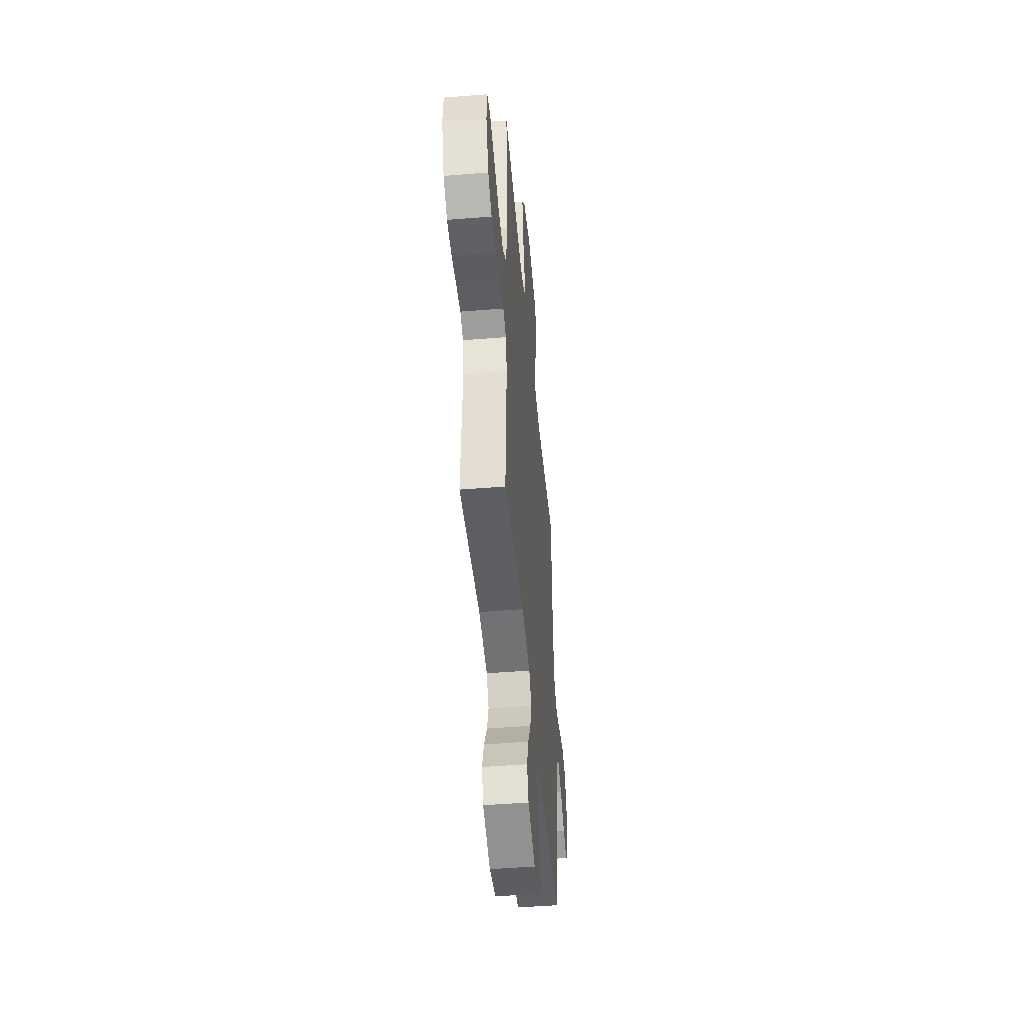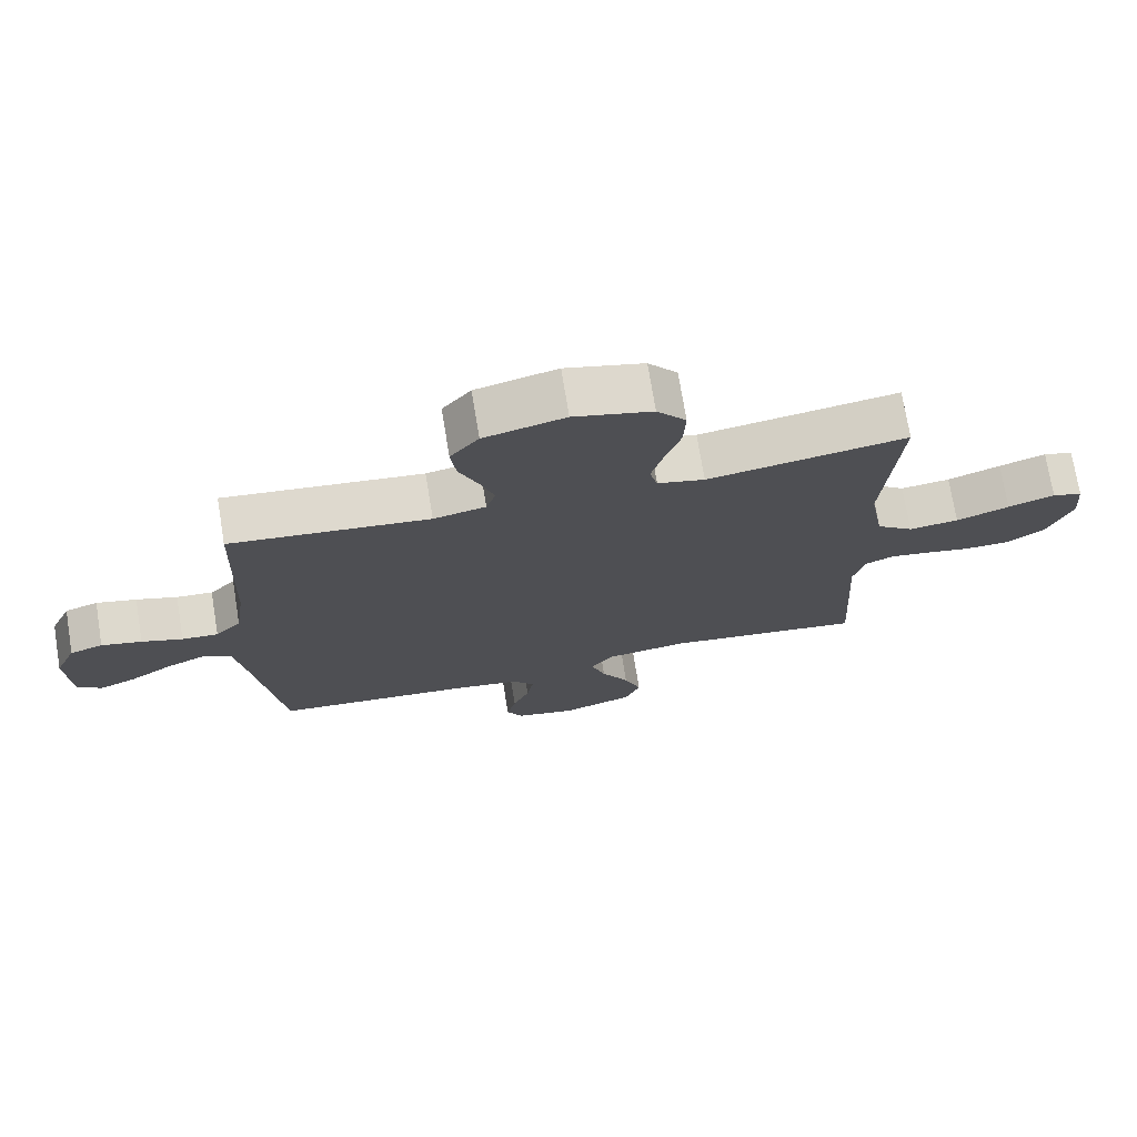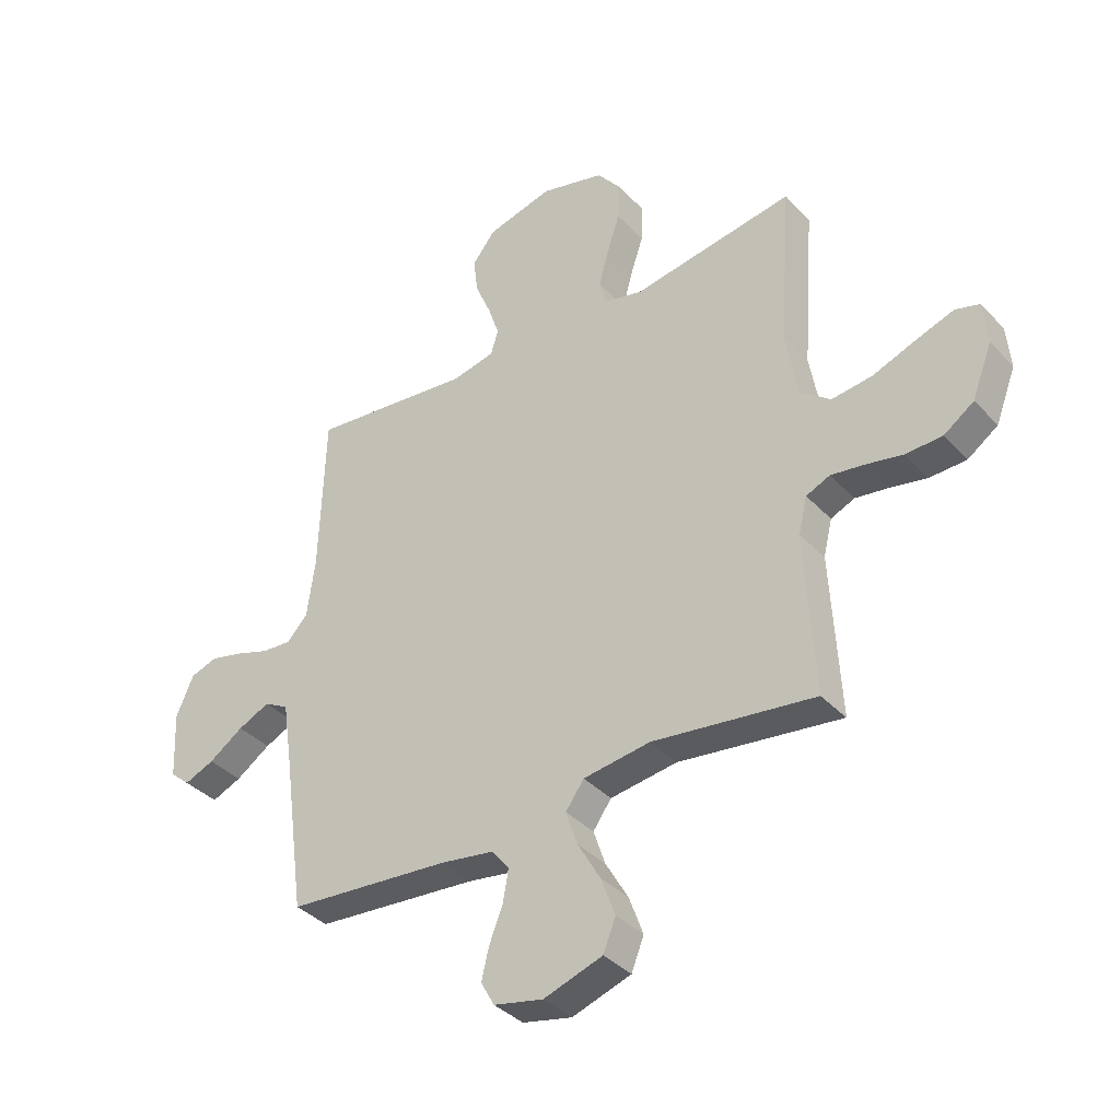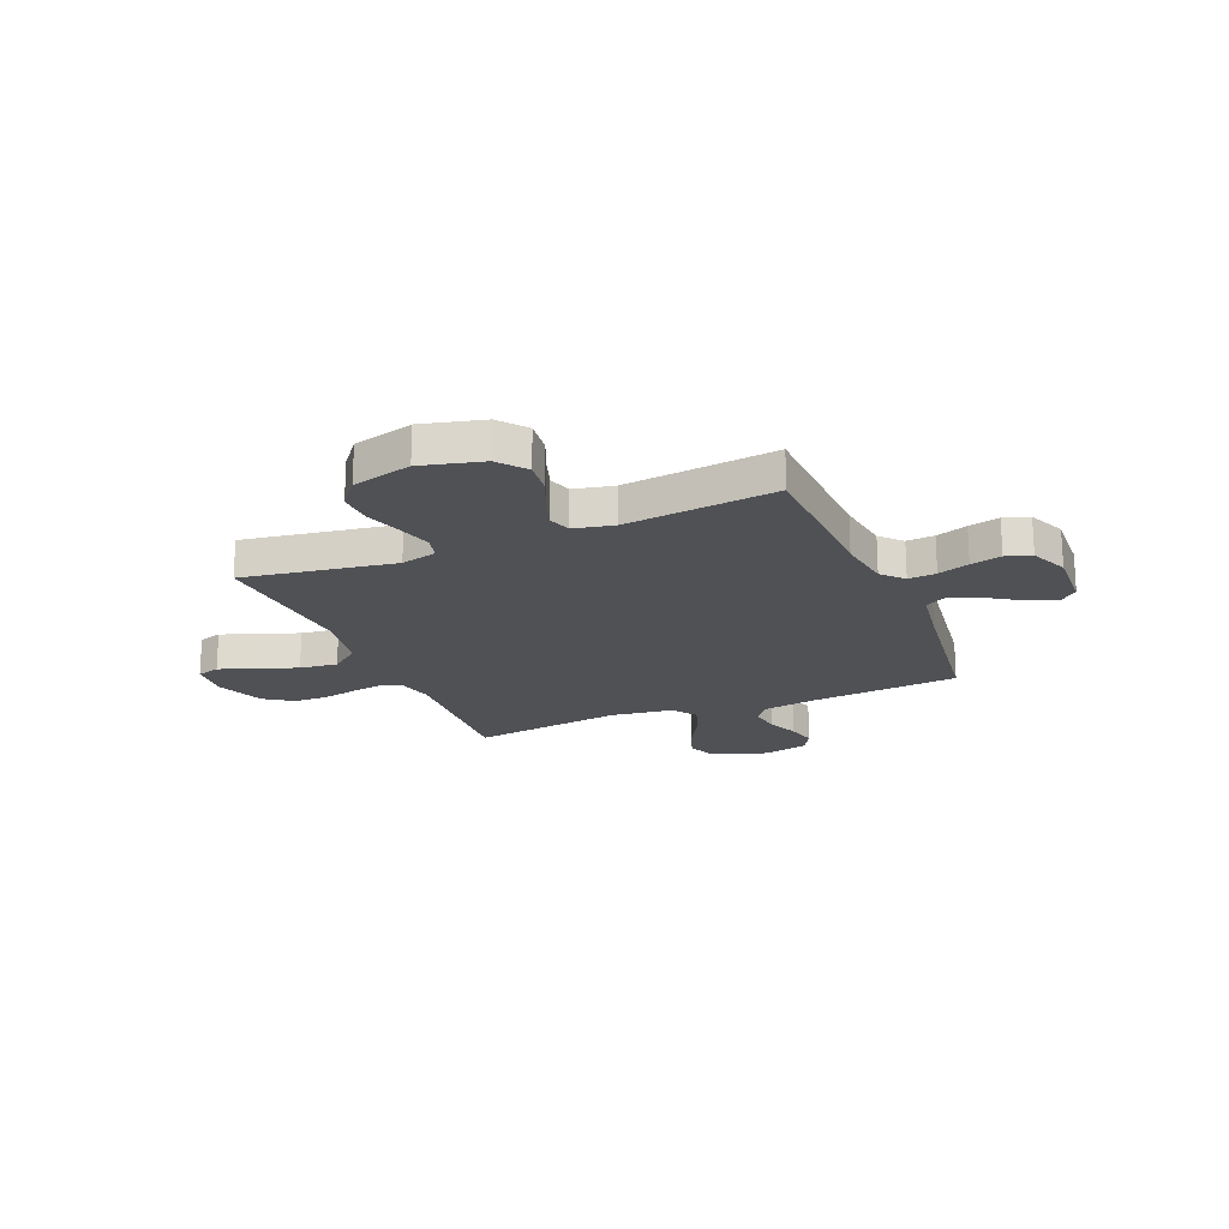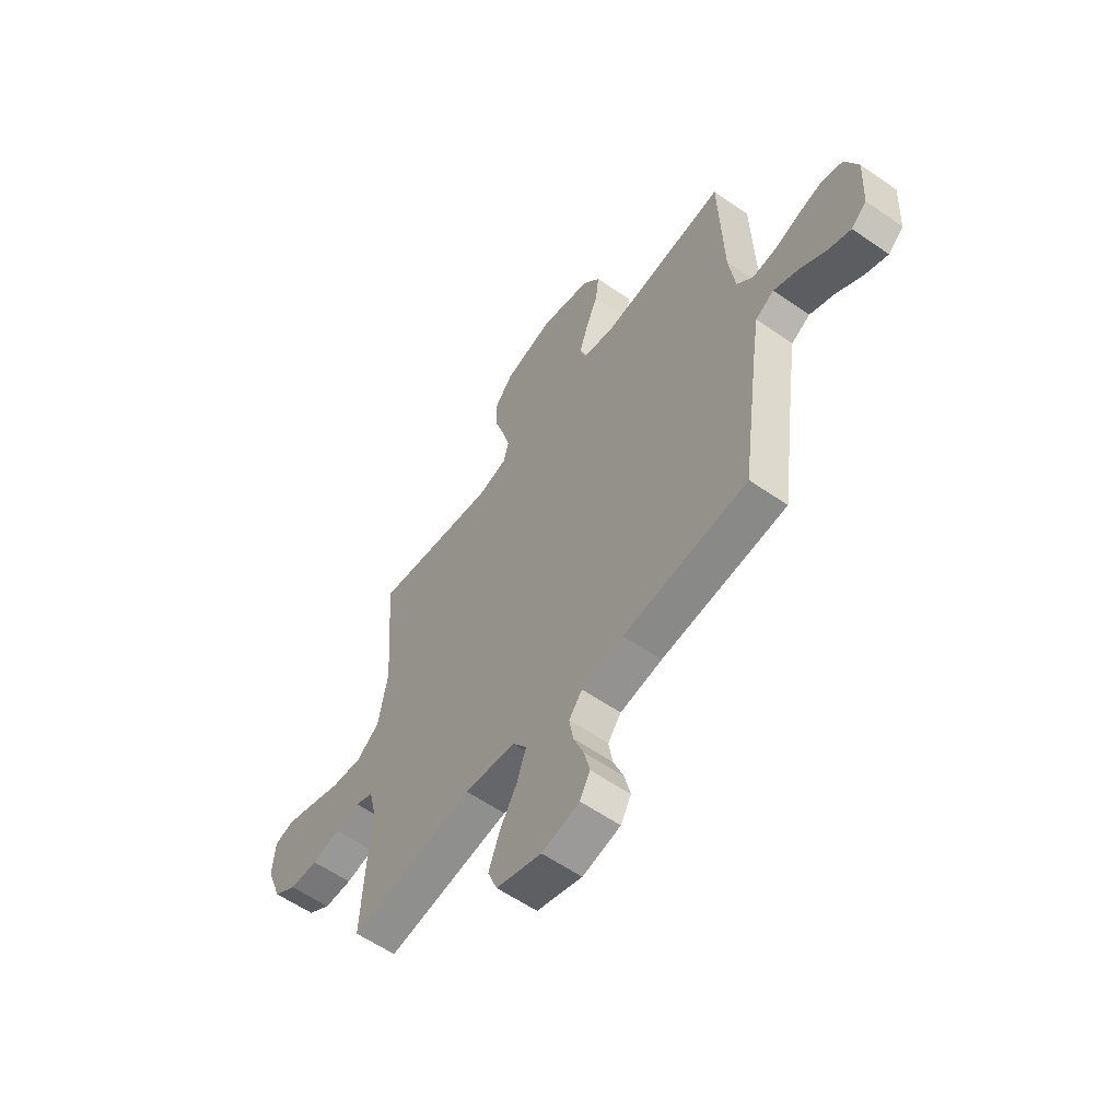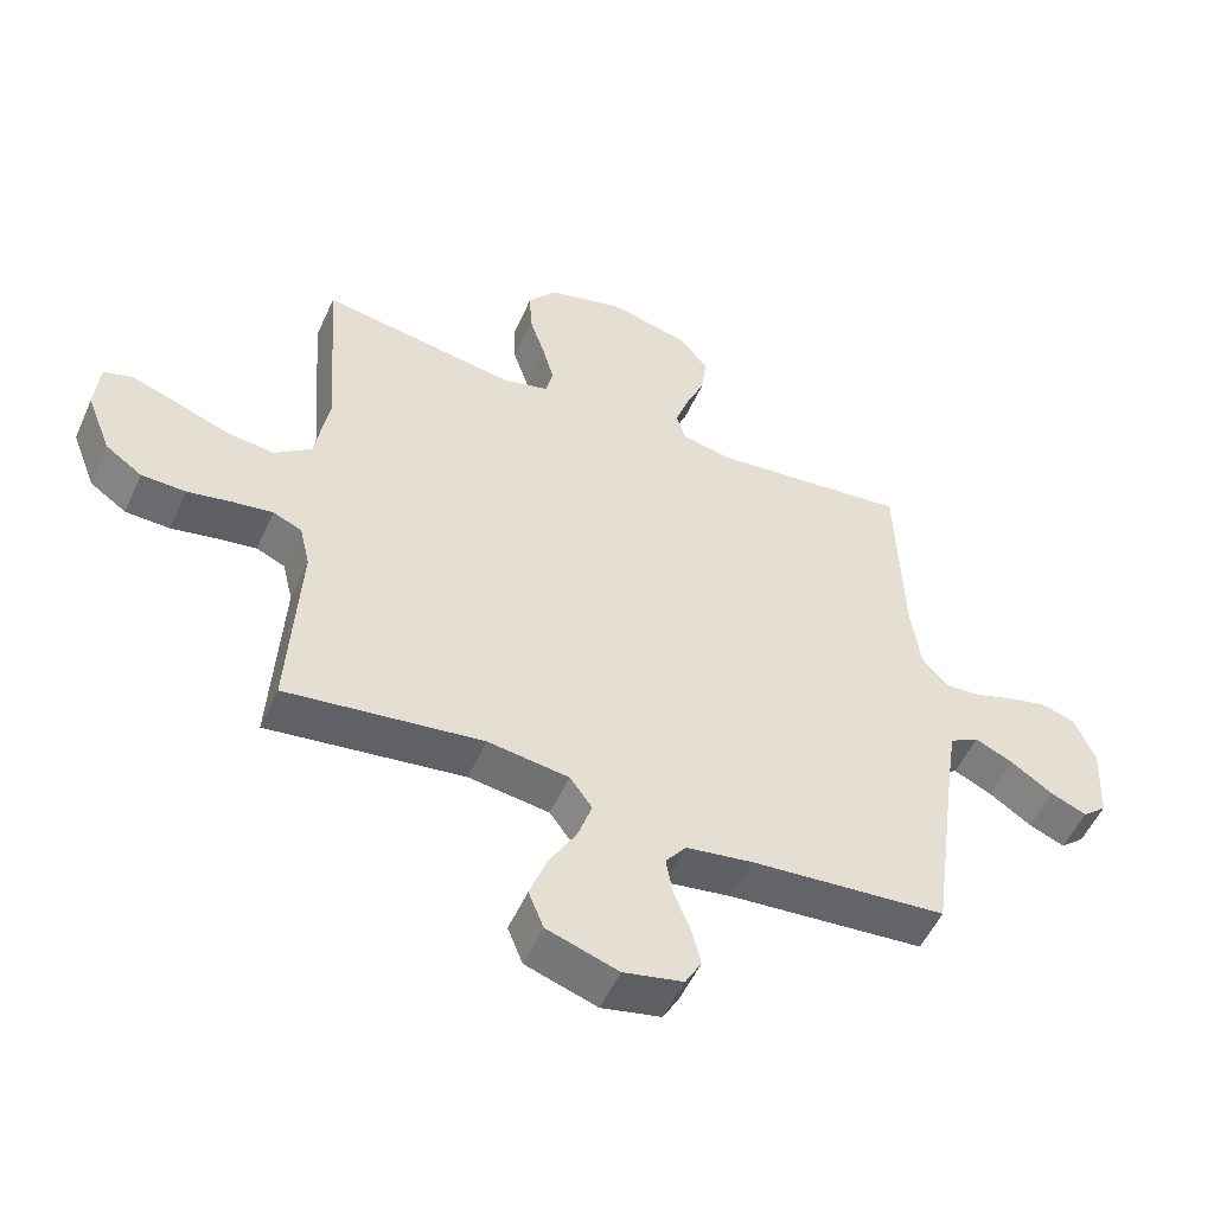
<metadata>
{"format":"obj","ext":"obj","renderer":"f3d","projection":"perspective","resolution":1024,"background":"white","views":[{"elev":-47.9,"azim":-84.8,"up":"+Z"},{"elev":73.3,"azim":170.7,"up":"+Z"},{"elev":-37.1,"azim":-142.9,"up":"+Z"},{"elev":-20.1,"azim":22.7,"up":"+Y"},{"elev":-58.7,"azim":54.4,"up":"+Z"},{"elev":-52.9,"azim":-23.9,"up":"+Z"}]}
</metadata>
<code>
v -0.5 0.07 0.5
v -0.2 0.07 0.452
v -0.129 0.07 0.47
v -0.117 0.07 0.517
v -0.135 0.07 0.582
v -0.159 0.07 0.655
v -0.162 0.07 0.725
v -0.118 0.07 0.78
v 0 0.07 0.811
v 0.122 0.07 0.78
v 0.165 0.07 0.726
v 0.157 0.07 0.66
v 0.128 0.07 0.591
v 0.107 0.07 0.529
v 0.121 0.07 0.484
v 0.2 0.07 0.467
v 0.5 0.07 0.5
v 0.51 0.07 0.2
v 0.525 0.07 0.092
v 0.564 0.07 0.051
v 0.619 0.07 0.055
v 0.681 0.07 0.076
v 0.742 0.07 0.091
v 0.792 0.07 0.074
v 0.824 0.07 0
v 0.818 0.07 -0.124
v 0.781 0.07 -0.156
v 0.726 0.07 -0.133
v 0.662 0.07 -0.09
v 0.603 0.07 -0.063
v 0.558 0.07 -0.088
v 0.541 0.07 -0.2
v 0.5 0.07 -0.5
v 0.2 0.07 -0.526
v 0.099 0.07 -0.542
v 0.067 0.07 -0.583
v 0.077 0.07 -0.641
v 0.102 0.07 -0.704
v 0.116 0.07 -0.762
v 0.091 0.07 -0.807
v 0 0.07 -0.827
v -0.109 0.07 -0.791
v -0.132 0.07 -0.733
v -0.106 0.07 -0.662
v -0.064 0.07 -0.589
v -0.042 0.07 -0.524
v -0.076 0.07 -0.477
v -0.2 0.07 -0.46
v -0.5 0.07 -0.5
v -0.483 0.07 -0.2
v -0.499 0.07 -0.133
v -0.543 0.07 -0.114
v -0.603 0.07 -0.123
v -0.672 0.07 -0.137
v -0.74 0.07 -0.135
v -0.796 0.07 -0.096
v -0.833 0.07 0
v -0.826 0.07 0.08
v -0.781 0.07 0.093
v -0.711 0.07 0.069
v -0.631 0.07 0.039
v -0.556 0.07 0.03
v -0.5 0.07 0.074
v -0.478 0.07 0.2
v -0.5 0 0.5
v -0.2 0 0.452
v -0.129 0 0.47
v -0.117 0 0.517
v -0.135 0 0.582
v -0.159 0 0.655
v -0.162 0 0.725
v -0.118 0 0.78
v 0 0 0.811
v 0.122 0 0.78
v 0.165 0 0.726
v 0.157 0 0.66
v 0.128 0 0.591
v 0.107 0 0.529
v 0.121 0 0.484
v 0.2 0 0.467
v 0.5 0 0.5
v 0.51 0 0.2
v 0.525 0 0.092
v 0.564 0 0.051
v 0.619 0 0.055
v 0.681 0 0.076
v 0.742 0 0.091
v 0.792 0 0.074
v 0.824 0 0
v 0.818 0 -0.124
v 0.781 0 -0.156
v 0.726 0 -0.133
v 0.662 0 -0.09
v 0.603 0 -0.063
v 0.558 0 -0.088
v 0.541 0 -0.2
v 0.5 0 -0.5
v 0.2 0 -0.526
v 0.099 0 -0.542
v 0.067 0 -0.583
v 0.077 0 -0.641
v 0.102 0 -0.704
v 0.116 0 -0.762
v 0.091 0 -0.807
v 0 0 -0.827
v -0.109 0 -0.791
v -0.132 0 -0.733
v -0.106 0 -0.662
v -0.064 0 -0.589
v -0.042 0 -0.524
v -0.076 0 -0.477
v -0.2 0 -0.46
v -0.5 0 -0.5
v -0.483 0 -0.2
v -0.499 0 -0.133
v -0.543 0 -0.114
v -0.603 0 -0.123
v -0.672 0 -0.137
v -0.74 0 -0.135
v -0.796 0 -0.096
v -0.833 0 0
v -0.826 0 0.08
v -0.781 0 0.093
v -0.711 0 0.069
v -0.631 0 0.039
v -0.556 0 0.03
v -0.5 0 0.074
v -0.478 0 0.2
f 59 60 61
f 58 59 61
f 57 58 61
f 56 57 61
f 55 56 61
f 54 55 61
f 53 54 61
f 52 53 61 62
f 51 52 62 63
f 48 49 50
f 51 63 64
f 50 51 64
f 48 50 64
f 47 48 64
f 43 44 45
f 42 43 45
f 41 42 45
f 40 41 45
f 39 40 45
f 38 39 45
f 37 38 45
f 36 37 45 46
f 64 1 2
f 47 64 2
f 46 47 2
f 36 46 2
f 35 36 2
f 27 28 29
f 26 27 29
f 25 26 29
f 24 25 29
f 23 24 29
f 22 23 29
f 21 22 29
f 20 21 29 30
f 19 20 30 31
f 16 17 18
f 15 16 18 19
f 11 12 13
f 10 11 13
f 9 10 13
f 8 9 13
f 7 8 13
f 6 7 13
f 5 6 13
f 4 5 13 14
f 3 4 14 15
f 19 31 32
f 15 19 32
f 3 15 32
f 2 3 32
f 35 2 32
f 34 35 32
f 32 33 34
f 125 124 123
f 125 123 122
f 125 122 121
f 125 121 120
f 125 120 119
f 125 119 118
f 125 118 117
f 126 125 117 116
f 127 126 116 115
f 114 113 112
f 128 127 115
f 128 115 114
f 128 114 112
f 128 112 111
f 109 108 107
f 109 107 106
f 109 106 105
f 109 105 104
f 109 104 103
f 109 103 102
f 109 102 101
f 110 109 101 100
f 66 65 128
f 66 128 111
f 66 111 110
f 66 110 100
f 66 100 99
f 93 92 91
f 93 91 90
f 93 90 89
f 93 89 88
f 93 88 87
f 93 87 86
f 93 86 85
f 94 93 85 84
f 95 94 84 83
f 82 81 80
f 83 82 80 79
f 77 76 75
f 77 75 74
f 77 74 73
f 77 73 72
f 77 72 71
f 77 71 70
f 77 70 69
f 78 77 69 68
f 79 78 68 67
f 96 95 83
f 96 83 79
f 96 79 67
f 96 67 66
f 96 66 99
f 96 99 98
f 98 97 96
f 1 65 66 2
f 2 66 67 3
f 3 67 68 4
f 4 68 69 5
f 5 69 70 6
f 6 70 71 7
f 7 71 72 8
f 8 72 73 9
f 9 73 74 10
f 10 74 75 11
f 11 75 76 12
f 12 76 77 13
f 13 77 78 14
f 14 78 79 15
f 15 79 80 16
f 16 80 81 17
f 17 81 82 18
f 18 82 83 19
f 19 83 84 20
f 20 84 85 21
f 21 85 86 22
f 22 86 87 23
f 23 87 88 24
f 24 88 89 25
f 25 89 90 26
f 26 90 91 27
f 27 91 92 28
f 28 92 93 29
f 29 93 94 30
f 30 94 95 31
f 31 95 96 32
f 32 96 97 33
f 33 97 98 34
f 34 98 99 35
f 35 99 100 36
f 36 100 101 37
f 37 101 102 38
f 38 102 103 39
f 39 103 104 40
f 40 104 105 41
f 41 105 106 42
f 42 106 107 43
f 43 107 108 44
f 44 108 109 45
f 45 109 110 46
f 46 110 111 47
f 47 111 112 48
f 48 112 113 49
f 49 113 114 50
f 50 114 115 51
f 51 115 116 52
f 52 116 117 53
f 53 117 118 54
f 54 118 119 55
f 55 119 120 56
f 56 120 121 57
f 57 121 122 58
f 58 122 123 59
f 59 123 124 60
f 60 124 125 61
f 61 125 126 62
f 62 126 127 63
f 63 127 128 64
f 64 128 65 1

</code>
